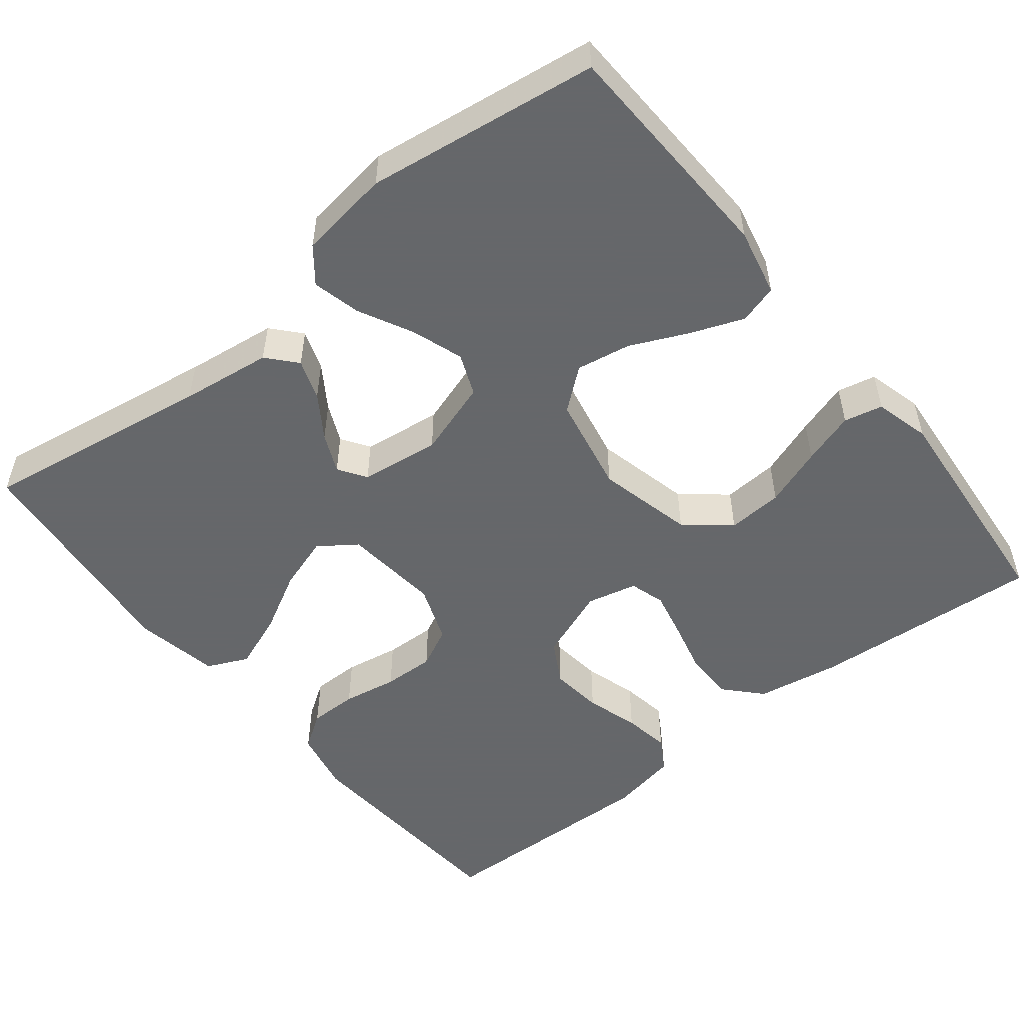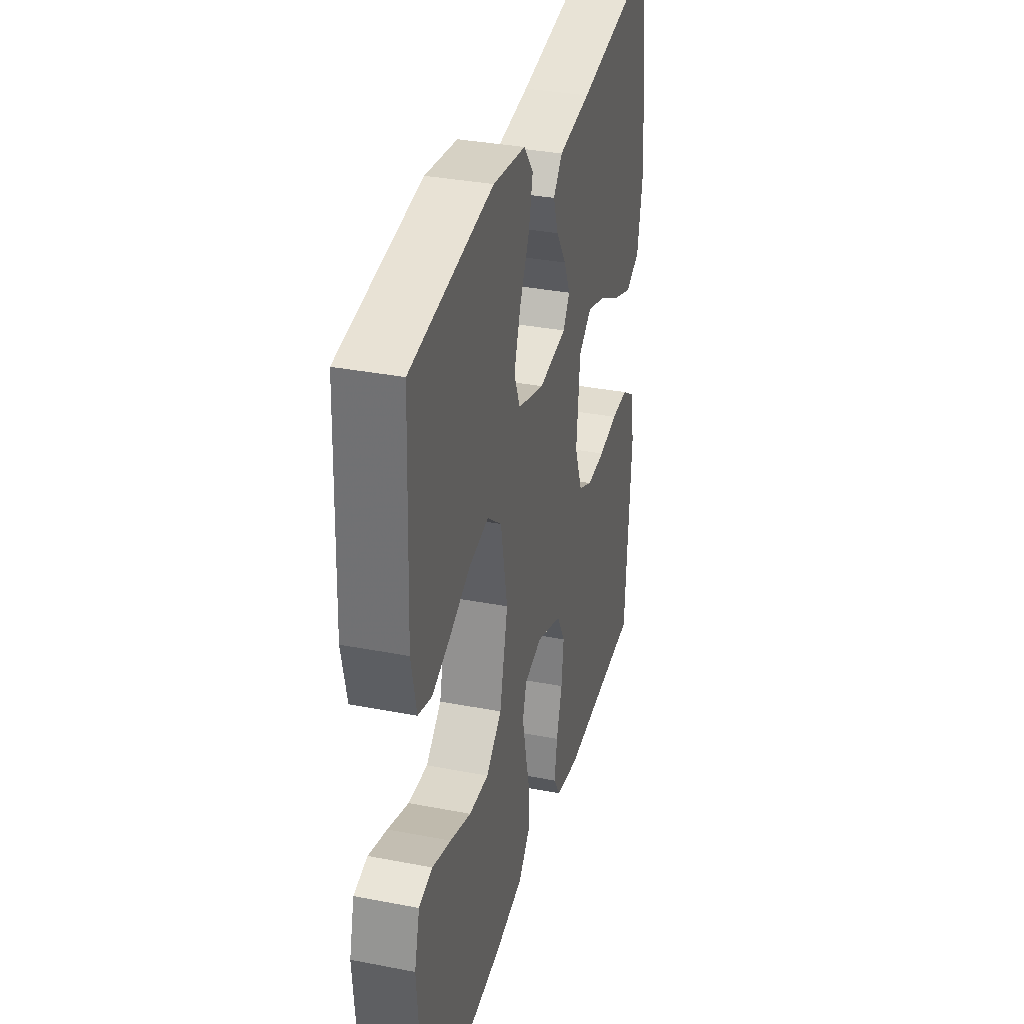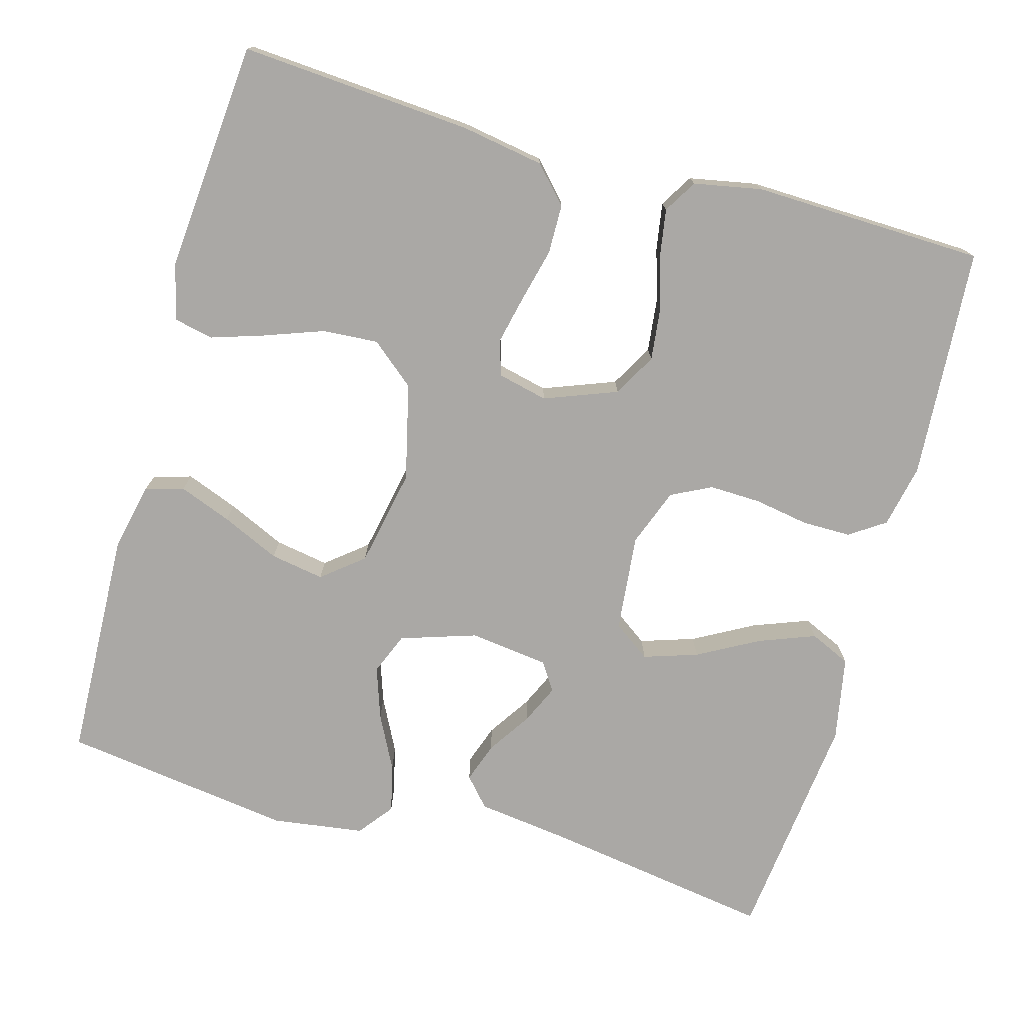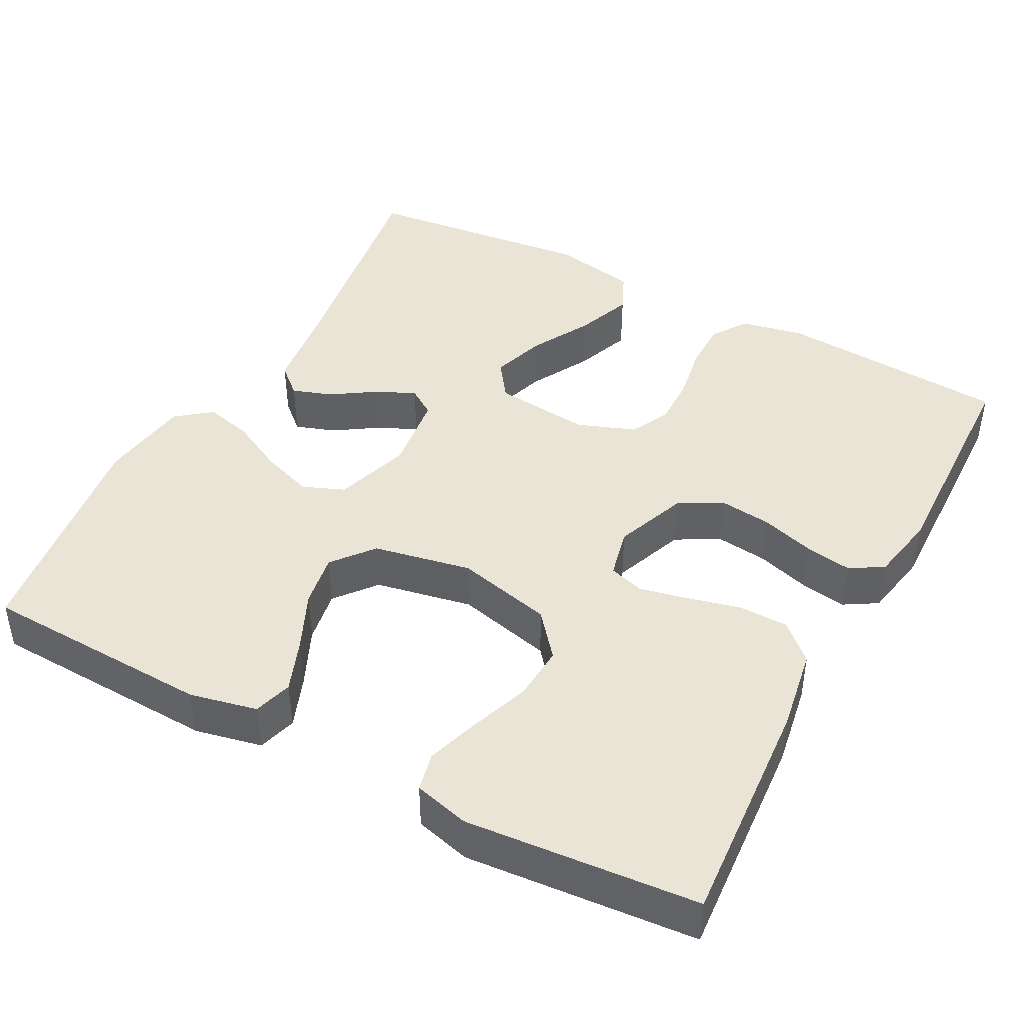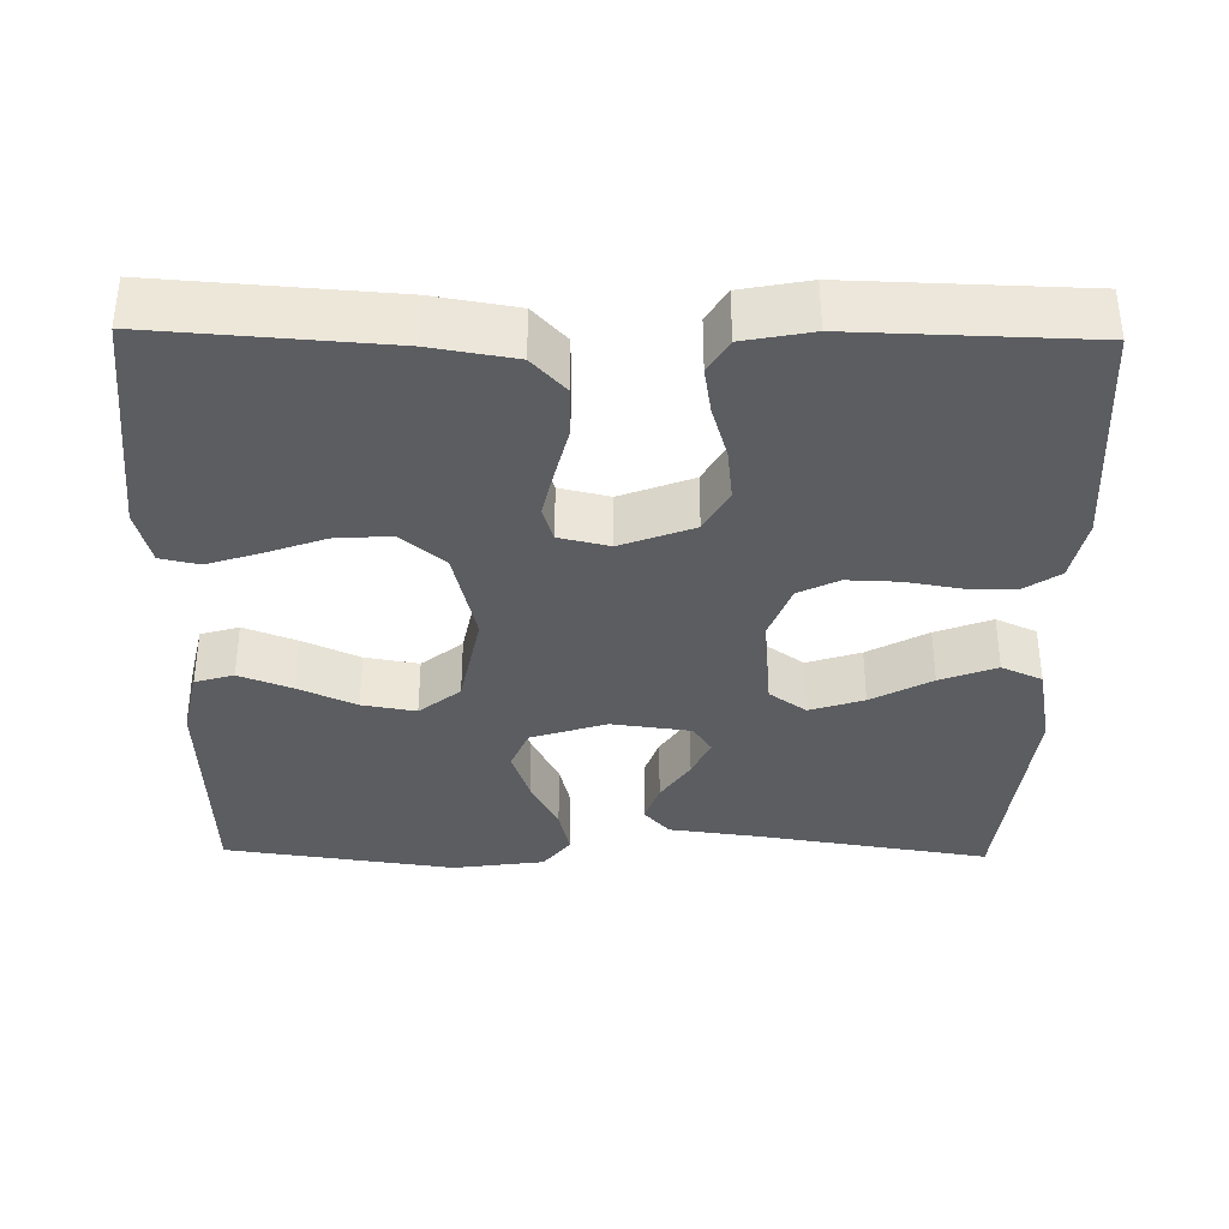
<metadata>
{"format":"obj","ext":"obj","renderer":"f3d","projection":"perspective","resolution":1024,"background":"white","views":[{"elev":-52.0,"azim":38.5,"up":"+Y"},{"elev":34.4,"azim":104.6,"up":"+Z"},{"elev":-75.1,"azim":164.3,"up":"+Y"},{"elev":43.6,"azim":118.0,"up":"+Y"},{"elev":-36.2,"azim":179.0,"up":"+Y"}]}
</metadata>
<code>
v 0.5 0.07 0.5
v 0.512 0.07 0.2
v 0.493 0.07 0.113
v 0.443 0.07 0.098
v 0.375 0.07 0.124
v 0.3 0.07 0.158
v 0.23 0.07 0.17
v 0.177 0.07 0.127
v 0.152 0.07 0
v 0.182 0.07 -0.125
v 0.239 0.07 -0.172
v 0.311 0.07 -0.167
v 0.388 0.07 -0.139
v 0.456 0.07 -0.117
v 0.506 0.07 -0.128
v 0.525 0.07 -0.2
v 0.5 0.07 -0.5
v 0.2 0.07 -0.479
v 0.092 0.07 -0.461
v 0.049 0.07 -0.415
v 0.048 0.07 -0.351
v 0.065 0.07 -0.282
v 0.079 0.07 -0.219
v 0.065 0.07 -0.173
v 0 0.07 -0.158
v -0.094 0.07 -0.194
v -0.125 0.07 -0.25
v -0.117 0.07 -0.318
v -0.096 0.07 -0.387
v -0.086 0.07 -0.448
v -0.112 0.07 -0.491
v -0.2 0.07 -0.508
v -0.5 0.07 -0.5
v -0.521 0.07 -0.2
v -0.504 0.07 -0.118
v -0.458 0.07 -0.087
v -0.395 0.07 -0.087
v -0.324 0.07 -0.099
v -0.257 0.07 -0.101
v -0.205 0.07 -0.075
v -0.177 0.07 0
v -0.19 0.07 0.126
v -0.238 0.07 0.16
v -0.308 0.07 0.137
v -0.386 0.07 0.094
v -0.459 0.07 0.066
v -0.512 0.07 0.09
v -0.533 0.07 0.2
v -0.5 0.07 0.5
v -0.2 0.07 0.454
v -0.082 0.07 0.439
v -0.049 0.07 0.402
v -0.067 0.07 0.35
v -0.104 0.07 0.294
v -0.127 0.07 0.243
v -0.103 0.07 0.207
v 0 0.07 0.194
v 0.098 0.07 0.226
v 0.12 0.07 0.28
v 0.097 0.07 0.347
v 0.061 0.07 0.417
v 0.046 0.07 0.479
v 0.081 0.07 0.524
v 0.2 0.07 0.541
v 0.5 0 0.5
v 0.512 0 0.2
v 0.493 0 0.113
v 0.443 0 0.098
v 0.375 0 0.124
v 0.3 0 0.158
v 0.23 0 0.17
v 0.177 0 0.127
v 0.152 0 0
v 0.182 0 -0.125
v 0.239 0 -0.172
v 0.311 0 -0.167
v 0.388 0 -0.139
v 0.456 0 -0.117
v 0.506 0 -0.128
v 0.525 0 -0.2
v 0.5 0 -0.5
v 0.2 0 -0.479
v 0.092 0 -0.461
v 0.049 0 -0.415
v 0.048 0 -0.351
v 0.065 0 -0.282
v 0.079 0 -0.219
v 0.065 0 -0.173
v 0 0 -0.158
v -0.094 0 -0.194
v -0.125 0 -0.25
v -0.117 0 -0.318
v -0.096 0 -0.387
v -0.086 0 -0.448
v -0.112 0 -0.491
v -0.2 0 -0.508
v -0.5 0 -0.5
v -0.521 0 -0.2
v -0.504 0 -0.118
v -0.458 0 -0.087
v -0.395 0 -0.087
v -0.324 0 -0.099
v -0.257 0 -0.101
v -0.205 0 -0.075
v -0.177 0 0
v -0.19 0 0.126
v -0.238 0 0.16
v -0.308 0 0.137
v -0.386 0 0.094
v -0.459 0 0.066
v -0.512 0 0.09
v -0.533 0 0.2
v -0.5 0 0.5
v -0.2 0 0.454
v -0.082 0 0.439
v -0.049 0 0.402
v -0.067 0 0.35
v -0.104 0 0.294
v -0.127 0 0.243
v -0.103 0 0.207
v 0 0 0.194
v 0.098 0 0.226
v 0.12 0 0.28
v 0.097 0 0.347
v 0.061 0 0.417
v 0.046 0 0.479
v 0.081 0 0.524
v 0.2 0 0.541
f 60 61 62 63
f 59 60 63 64
f 51 52 53 54
f 50 51 54 55
f 49 50 55
f 48 49 55 56
f 44 45 46 47
f 43 44 47 48
f 35 36 37 38
f 35 38 39
f 34 35 39
f 33 34 39
f 32 33 39 40
f 28 29 30 31
f 27 28 31 32
f 19 20 21 22
f 19 22 23
f 18 19 23
f 17 18 23 24
f 12 13 14 15
f 12 15 16 17
f 3 4 5 6
f 1 2 3 6
f 59 64 1 6
f 58 59 6 7
f 57 58 7 8
f 43 48 56 57
f 42 43 57 8
f 41 42 8 9
f 27 32 40 41
f 26 27 41
f 25 26 41 9
f 24 25 9 10
f 17 24 10 11
f 11 12 17
f 127 126 125 124
f 128 127 124 123
f 118 117 116 115
f 119 118 115 114
f 119 114 113
f 120 119 113 112
f 111 110 109 108
f 112 111 108 107
f 102 101 100 99
f 103 102 99
f 103 99 98
f 103 98 97
f 104 103 97 96
f 95 94 93 92
f 96 95 92 91
f 86 85 84 83
f 87 86 83
f 87 83 82
f 88 87 82 81
f 79 78 77 76
f 81 80 79 76
f 70 69 68 67
f 70 67 66 65
f 70 65 128 123
f 71 70 123 122
f 72 71 122 121
f 121 120 112 107
f 72 121 107 106
f 73 72 106 105
f 105 104 96 91
f 105 91 90
f 73 105 90 89
f 74 73 89 88
f 75 74 88 81
f 81 76 75
f 1 65 66 2
f 2 66 67 3
f 3 67 68 4
f 4 68 69 5
f 5 69 70 6
f 6 70 71 7
f 7 71 72 8
f 8 72 73 9
f 9 73 74 10
f 10 74 75 11
f 11 75 76 12
f 12 76 77 13
f 13 77 78 14
f 14 78 79 15
f 15 79 80 16
f 16 80 81 17
f 17 81 82 18
f 18 82 83 19
f 19 83 84 20
f 20 84 85 21
f 21 85 86 22
f 22 86 87 23
f 23 87 88 24
f 24 88 89 25
f 25 89 90 26
f 26 90 91 27
f 27 91 92 28
f 28 92 93 29
f 29 93 94 30
f 30 94 95 31
f 31 95 96 32
f 32 96 97 33
f 33 97 98 34
f 34 98 99 35
f 35 99 100 36
f 36 100 101 37
f 37 101 102 38
f 38 102 103 39
f 39 103 104 40
f 40 104 105 41
f 41 105 106 42
f 42 106 107 43
f 43 107 108 44
f 44 108 109 45
f 45 109 110 46
f 46 110 111 47
f 47 111 112 48
f 48 112 113 49
f 49 113 114 50
f 50 114 115 51
f 51 115 116 52
f 52 116 117 53
f 53 117 118 54
f 54 118 119 55
f 55 119 120 56
f 56 120 121 57
f 57 121 122 58
f 58 122 123 59
f 59 123 124 60
f 60 124 125 61
f 61 125 126 62
f 62 126 127 63
f 63 127 128 64
f 64 128 65 1

</code>
